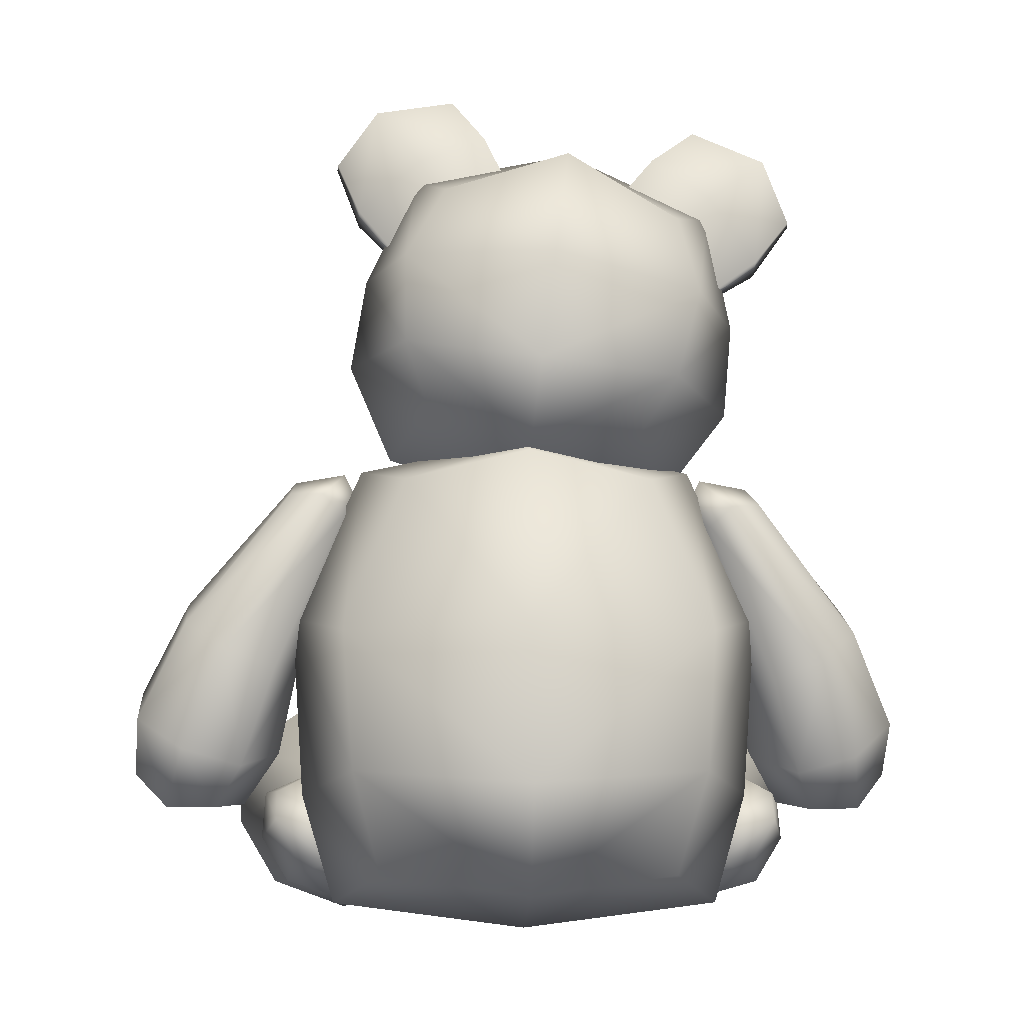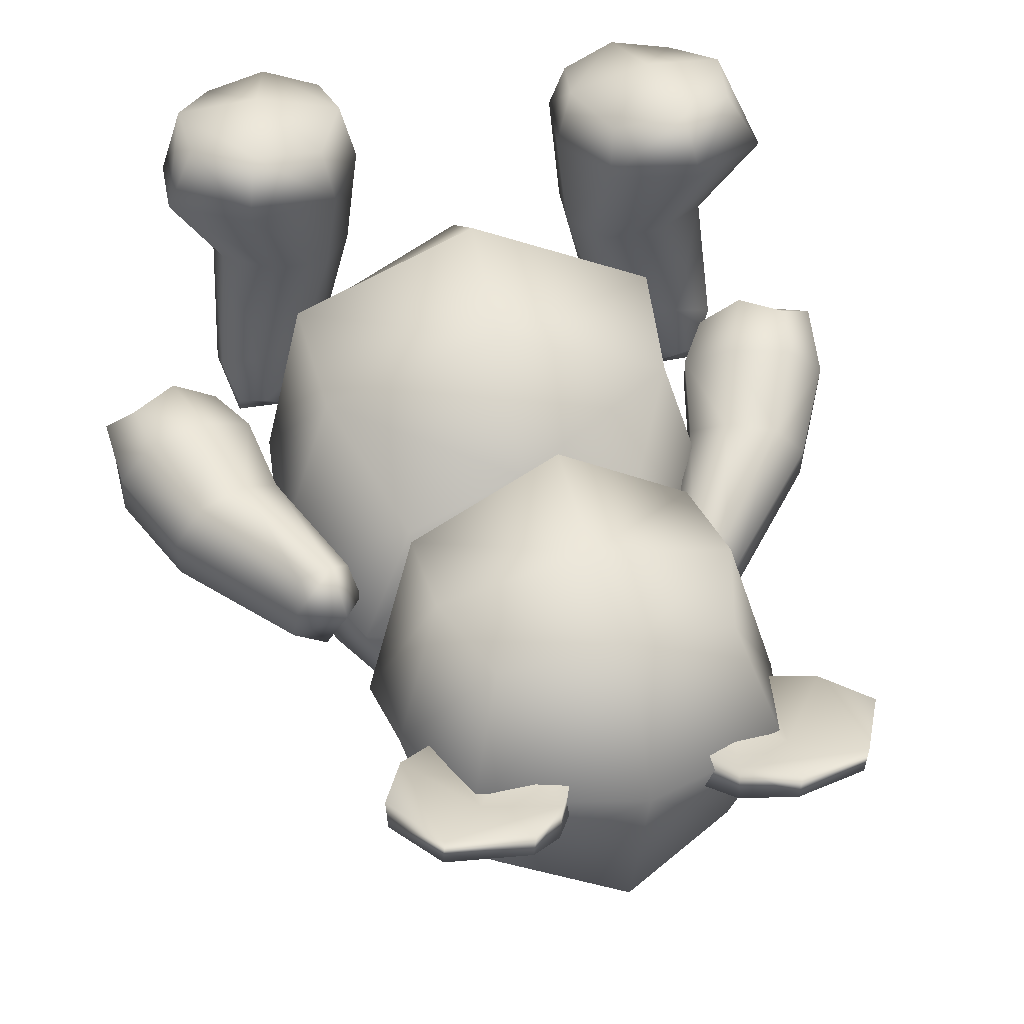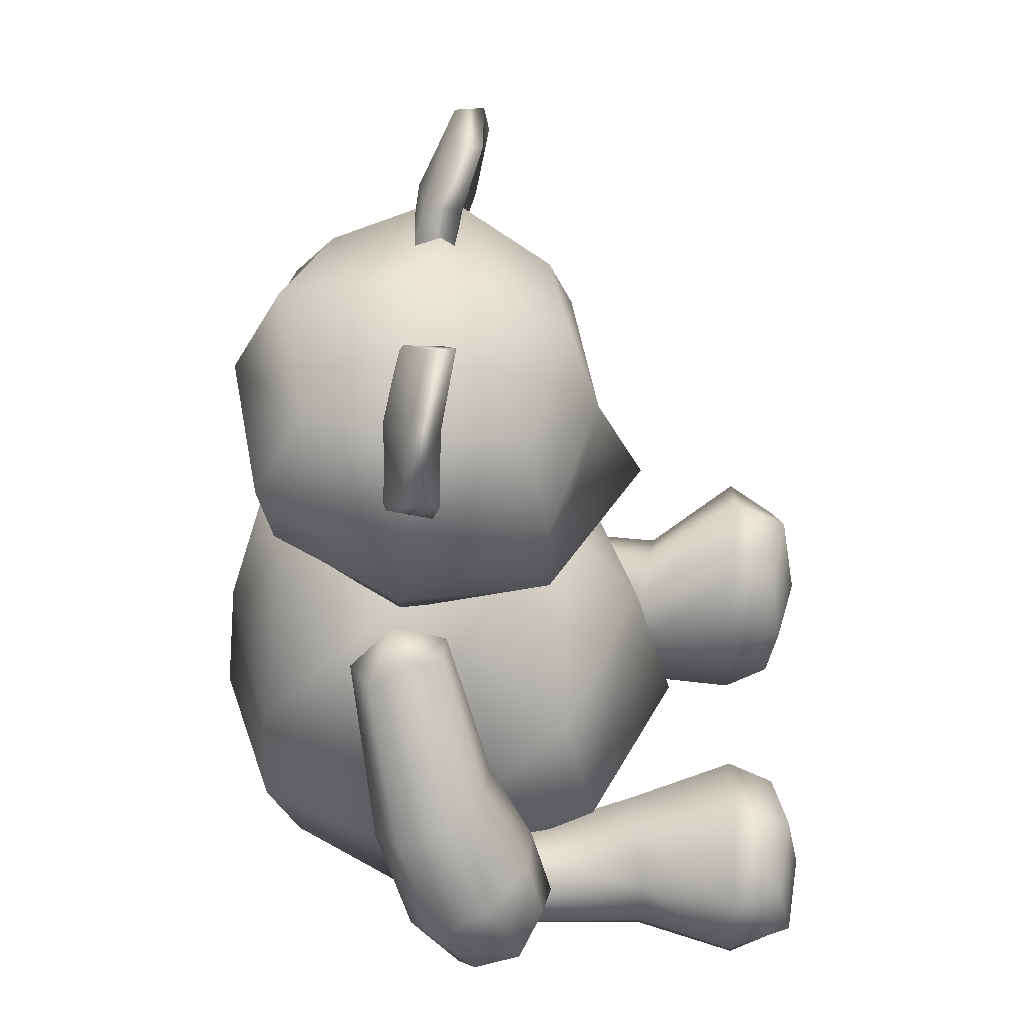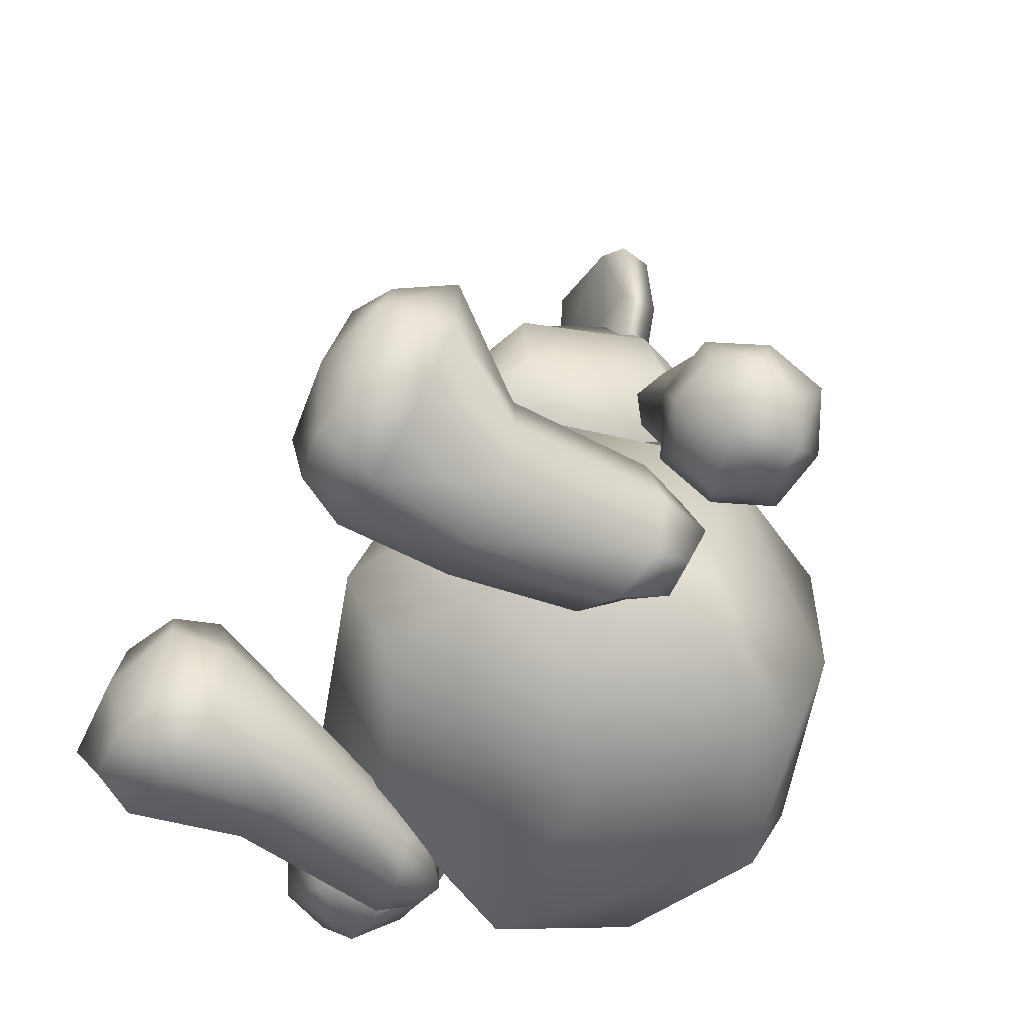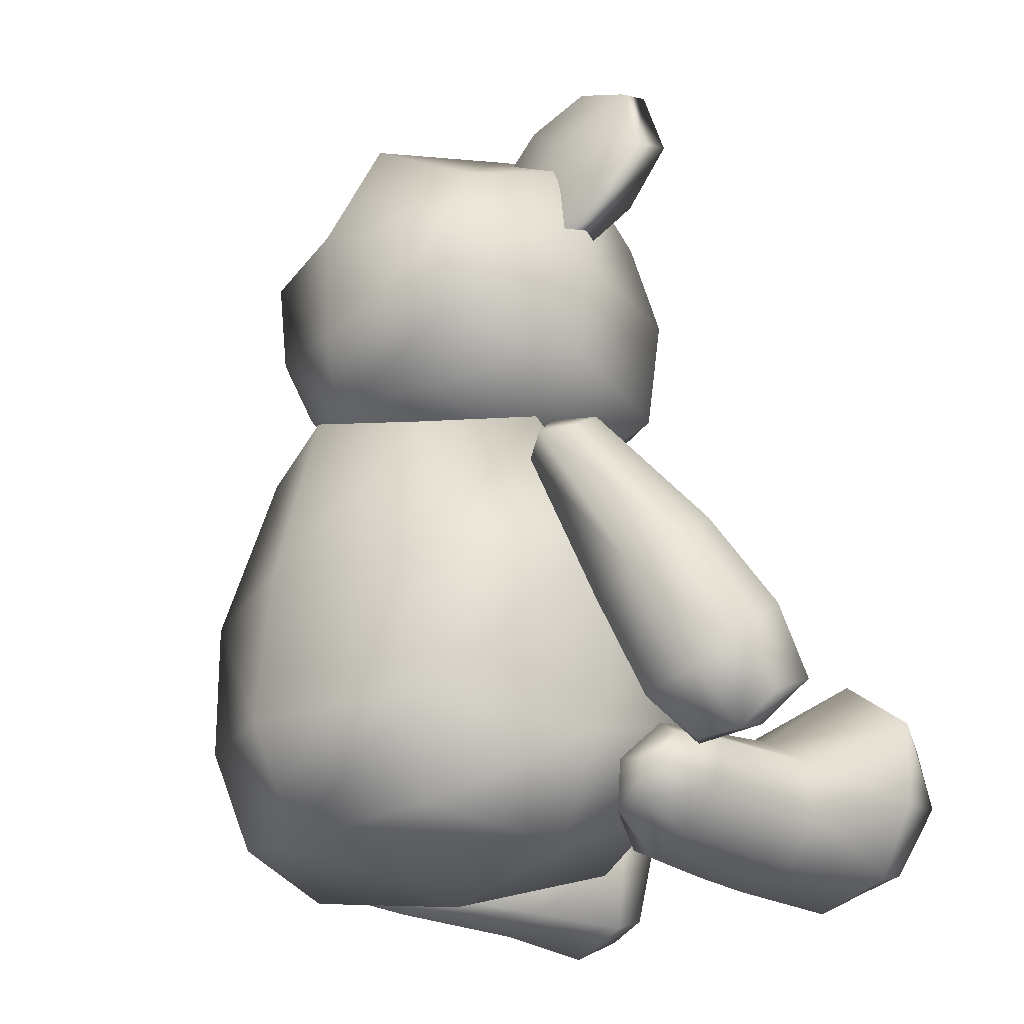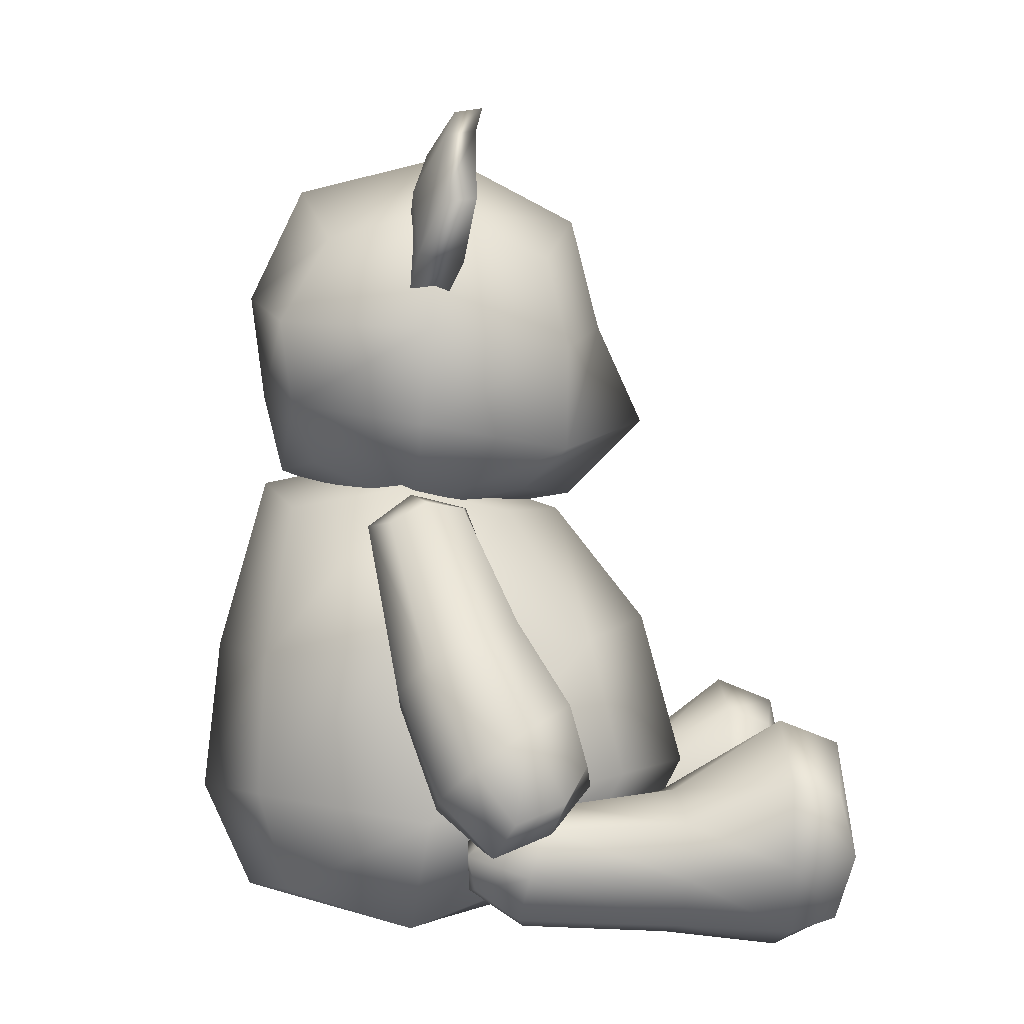
<metadata>
{"format":"obj","ext":"obj","renderer":"f3d","projection":"perspective","resolution":1024,"background":"white","views":[{"elev":-6.5,"azim":178.2,"up":"+Y"},{"elev":36.3,"azim":168.8,"up":"+Z"},{"elev":45.7,"azim":-86.1,"up":"+Y"},{"elev":-58.7,"azim":57.9,"up":"+Y"},{"elev":-19.5,"azim":-130.1,"up":"+Y"},{"elev":0.9,"azim":-92.3,"up":"+Y"}]}
</metadata>
<code>
g default
v -0.7293 1.31 -0.7327
v -0.7329 1.128 0.6912
v -1.007 2.809 -0.6249
v -1.018 2.674 0.8369
v -1.147 2.067 0.9723
v -1.287 2.977 0.1254
v -0.2545 3.199 -0.842
v -0.2644 2.998 1.05
v -0.003356 1.254 -0.995
v -0.02138 1.095 1.044
v -0.9468 0.993 -0.05314
v -1.119 2.244 -0.9435
v -1.44 2.183 0.05191
v -0.3056 3.45 0.1756
v 0.02178 0.9198 -0.06259
v -0.1746 2.266 1.245
v -0.1538 2.463 -1.203
v -0.9779 1.694 -0.8778
v -1.38 1.554 -0.008639
v -1.023 1.396 0.9726
v -0.09642 1.608 1.551
v -0.06734 1.774 -1.117
v -1.318 2.432 -0.08541
v -1.321 2.412 0.167
v -1.859 2.962 0.1204
v -1.888 2.977 0.342
v -1.201 3.627 0.2142
v -1.202 3.654 0.3963
v -0.6838 3.13 -0.02504
v -0.6861 3.11 0.2274
v -1.692 3.406 0.1484
v -1.7 3.434 0.3426
v -0.9833 2.783 0.1991
v -0.9807 2.806 -0.0957
v -1.612 2.647 -0.02593
v -1.622 2.601 0.267
v -1.291 3.071 0.1691
v -0.8844 3.381 0.2867
v -0.8945 3.383 0.03237
v -1.289 3.089 -0.0605
v -1.589 0.9137 -0.2084
v -1.445 1.003 0.2665
v -1.242 0.7491 -0.3046
v -1.1 0.8385 0.1708
v -2.016 -1.164 0.3815
v -1.71 -0.8637 0.8306
v -2.276 -0.5947 1.022
v -2.547 -0.9216 0.5633
v -1.52 1.044 0.02622
v -1.389 0.8835 -0.3583
v -1.202 1.001 0.2852
v -1.072 0.8402 -0.09877
v -1.793 -1.115 0.6207
v -2.348 -1.156 0.4325
v -1.968 -0.7546 1.061
v -2.522 -0.7958 0.8733
v -1.687 -0.2776 -0.1465
v -1.441 -0.03893 0.4394
v -1.981 0.2895 0.5975
v -2.268 0.04906 0.02055
v -1.883 -0.9162 0.0854
v -1.523 -0.5615 0.6968
v -2.203 -0.2192 0.9174
v -2.563 -0.5739 0.306
v -1.197 1.09 -0.07645
v -2.179 -1.031 0.8042
v -1.488 -0.2136 0.1231
v -1.642 0.1662 0.6102
v -2.222 0.2237 0.3369
v -2.025 -0.1544 -0.1591
v -1.59 -0.7959 0.3543
v -1.803 -0.3312 0.909
v -2.497 -0.3395 0.6485
v -2.283 -0.8042 0.0938
v -0.9466 -1.573 -0.9153
v -0.9339 -1.431 1.015
v -0.7949 0.9987 -0.8825
v -0.7566 0.9759 0.5867
v -1.185 0.1149 1.116
v -1.104 1.132 -0.1376
v 0.01346 1.163 -1.113
v 0.01346 0.9836 0.9592
v 0.01346 -1.692 -1.23
v 0.01346 -1.586 1.447
v -1.278 -1.784 -0.0812
v -1.187 -0.002754 -1.046
v -1.57 0.135 -0.04436
v 0.01346 1.363 -0.1576
v 0.01346 -1.963 0.1205
v 0.01346 0.2048 1.573
v 0.01346 0.02065 -1.44
v -1.134 -0.905 -1.095
v -1.501 -1.06 0.04901
v -1.26 -0.7676 1.33
v 0.01346 -0.8194 1.855
v 0.006027 -0.9816 -1.55
v -1.61 -1.476 0.3392
v -1.745 -1.047 0.4828
v -1.32 -1.029 0.6368
v -1.176 -1.475 0.488
v -0.824 -1.633 2.623
v -1.607 -1.673 2.692
v -0.963 -0.6713 2.62
v -1.823 -0.8451 2.689
v -1.825 -1.062 0.8034
v -1.562 -0.9485 0.5097
v -1.217 -1.016 0.956
v -1.19 -1.231 0.5297
v -1.021 -1.659 0.7612
v -1.372 -1.517 0.3069
v -1.193 -1.74 2.741
v -1.851 -1.239 2.784
v -0.7557 -1.125 2.685
v -1.435 -0.5457 2.733
v -1.523 -1.734 1.693
v -0.8112 -1.705 1.559
v -0.9925 -0.9152 1.606
v -1.705 -1.044 1.716
v -1.732 -1.741 2.392
v -0.7324 -1.732 2.305
v -0.9179 -0.5467 2.303
v -2.037 -0.7418 2.354
v -1.648 -1.668 0.62
v -1.744 -1.234 0.2869
v -1.839 -1.37 0.6873
v -1.552 -0.9351 0.9112
v -1.016 -1.333 0.8831
v -1.304 -1.768 0.6591
v -1.312 -1.157 2.838
v -1.406 -1.192 0.2951
v -1.137 -1.843 1.62
v -0.7832 -1.297 1.562
v -1.379 -0.8564 1.667
v -1.732 -1.402 1.725
v -1.197 -1.919 2.35
v -0.6695 -1.159 2.286
v -1.524 -0.3891 2.34
v -2.015 -1.29 2.359
v 0.8246 1.924 -0.8438
v 1.217 1.885 0.04028
v 1.114 2.509 0.1
v 0.8249 2.492 -0.9069
v 0.8744 1.638 1.008
v 0.8257 2.318 1.009
v 0.5532 2.875 0.8665
v 0.7641 3.239 0.1641
v 0.5635 3.01 -0.5954
v 0.6716 1.307 0.7177
v 0.9399 1.234 -0.0176
v 0.6752 1.489 -0.7063
v 1.167 3.002 0.02642
v 1.177 2.958 0.3198
v 1.338 3.389 0.4028
v 1.322 3.368 0.1803
v 1.048 3.756 0.2
v 1.041 3.784 0.3942
v 0.5016 3.871 0.4284
v 0.5146 3.846 0.2465
v 0.2674 3.528 0.3084
v 0.286 3.534 0.0546
v 0.7428 3.33 0.2074
v 0.7448 3.348 -0.02219
v 0.9392 2.72 -0.04289
v 0.9369 2.7 0.2095
v 0.5163 2.975 0.2273
v 0.1457 3.216 0.243
v 0.1479 3.236 -0.009373
v 0.5189 2.998 -0.06745
v 2.311 0.1033 -0.1787
v 2.329 0.2397 0.1586
v 1.593 1.085 0.08831
v 1.613 0.9831 -0.1686
v 2.146 0.2728 0.4672
v 1.565 1.016 0.3324
v 1.256 1.14 0.05713
v 1.386 0.9688 -0.2788
v 1.331 1.01 0.3981
v 1.206 0.8605 0.288
v 1.126 0.8932 0.03102
v 1.251 0.8279 -0.2131
v 1.561 -0.1758 0.04408
v 1.703 -0.2066 -0.2648
v 1.58 -0.03938 0.3814
v 2.116 -1.146 0.08248
v 1.945 -1.126 0.3648
v 2.36 -1.061 0.4776
v 2.451 -1.141 0.06807
v 1.908 -0.9018 0.6145
v 2.208 -0.818 0.8014
v 2.504 -0.6521 0.7207
v 2.714 -0.8327 0.5046
v 2.676 -0.9215 0.1832
v 2.034 -0.07993 -0.3294
v 1.814 0.1462 0.5318
v 2.646 -0.5462 -0.03035
v 2.652 -0.3536 0.3432
v 2.418 -0.2677 0.6765
v 1.931 -0.8661 -0.1511
v 2.327 -0.7526 -0.2085
v 1.698 -0.7802 0.1822
v 1.703 -0.5876 0.5558
v 2.023 -0.3812 0.734
v 1.146 -0.905 -1.095
v 1.528 -1.06 0.04901
v 1.597 0.135 -0.04436
v 1.214 -0.002754 -1.046
v 1.287 -0.7676 1.33
v 1.212 0.1149 1.116
v 0.7836 0.9759 0.5867
v 1.131 1.132 -0.1376
v 0.8218 0.9987 -0.8825
v 0.9609 -1.431 1.015
v 1.305 -1.784 -0.0812
v 0.9735 -1.573 -0.9153
v 1.592 -1.471 0.3276
v 1.654 -1.662 0.6053
v 1.841 -1.358 0.6603
v 1.717 -1.226 0.2668
v 1.6 -1.73 1.684
v 1.802 -1.392 1.703
v 1.825 -1.051 0.7772
v 1.764 -1.035 1.696
v 1.725 -1.038 0.4624
v 1.557 -0.9315 0.9023
v 1.542 -0.9453 0.5009
v 1.43 -0.8566 1.668
v 1.228 -1.022 0.9685
v 1.043 -0.926 1.632
v 1.311 -1.032 0.6433
v 1.032 -1.344 0.9084
v 1.18 -1.238 0.5447
v 0.8416 -1.314 1.601
v 1.038 -1.67 0.7864
v 0.8806 -1.721 1.596
v 1.17 -1.482 0.5039
v 1.316 -1.771 0.6663
v 1.355 -1.519 0.3105
v 1.213 -1.85 1.636
v 1.746 -1.665 2.676
v 1.338 -1.743 2.751
v 1.447 -1.157 2.841
v 1.984 -1.225 2.752
v 0.9596 -1.647 2.657
v 0.8814 -1.141 2.723
v 1.072 -0.6817 2.645
v 1.546 -0.5429 2.728
v 1.939 -0.8316 2.659
v 1.379 -1.194 0.2968
v 0.8505 -1.749 2.346
v 1.322 -1.923 2.361
v 1.854 -1.73 2.369
v 1.003 -0.5588 2.332
v 0.7708 -1.177 2.331
v 2.128 -0.7229 2.311
v 1.605 -0.3845 2.331
v 2.121 -1.271 2.317
g Teddy_model
f 18 19 13 12
f 19 20 5 13
f 13 5 4 6
f 12 13 6 3
f 3 6 14 7
f 6 4 8 14
f 15 10 2 11
f 9 15 11 1
f 20 21 16 5
f 5 16 8 4
f 22 18 12 17
f 17 12 3 7
f 1 11 19 18
f 11 2 20 19
f 2 10 21 20
f 9 1 18 22
f 35 36 26 25
f 31 32 28 27
f 27 28 38 39
f 32 37 38 28
f 39 40 31 27
f 25 26 32 31
f 36 37 32 26
f 31 40 35 25
f 23 24 36 35
f 24 33 37 36
f 38 37 33 30
f 39 38 30 29
f 29 34 40 39
f 35 40 34 23
f 60 69 49 41
f 49 69 59 42
f 41 49 65 50
f 49 42 51 65
f 65 51 44 52
f 50 65 52 43
f 43 52 67 57
f 52 44 58 67
f 45 53 66 54
f 53 46 55 66
f 66 55 47 56
f 54 66 56 48
f 43 57 70 50
f 50 70 60 41
f 51 68 58 44
f 42 59 68 51
f 69 60 64 73
f 59 69 73 63
f 70 57 61 74
f 60 70 74 64
f 67 71 61 57
f 58 62 71 67
f 71 62 46 53
f 61 71 53 45
f 68 72 62 58
f 59 63 72 68
f 72 63 47 55
f 62 72 55 46
f 73 64 48 56
f 63 73 56 47
f 74 61 45 54
f 64 74 54 48
f 92 93 87 86
f 93 94 79 87
f 87 79 78 80
f 86 87 80 77
f 77 80 88 81
f 80 78 82 88
f 89 84 76 85
f 83 89 85 75
f 94 95 90 79
f 79 90 82 78
f 96 92 86 91
f 91 86 77 81
f 75 85 93 92
f 85 76 94 93
f 76 84 95 94
f 83 75 92 96
f 97 123 125 124
f 125 123 115 134
f 105 125 134 118
f 124 125 105 98
f 98 105 126 106
f 126 105 118 133
f 107 126 133 117
f 106 126 107 99
f 99 107 127 108
f 127 107 117 132
f 109 127 132 116
f 108 127 109 100
f 100 109 128 110
f 128 109 116 131
f 123 128 131 115
f 110 128 123 97
f 102 111 129 112
f 111 101 113 129
f 129 113 103 114
f 112 129 114 104
f 100 110 130 108
f 110 97 124 130
f 130 124 98 106
f 108 130 106 99
f 131 116 120 135
f 115 131 135 119
f 132 117 121 136
f 116 132 136 120
f 133 118 122 137
f 117 133 137 121
f 134 115 119 138
f 118 134 138 122
f 135 120 101 111
f 119 135 111 102
f 136 121 103 113
f 120 136 113 101
f 137 122 104 114
f 121 137 114 103
f 138 119 102 112
f 122 138 112 104
f 139 142 141 140
f 140 141 144 143
f 141 146 145 144
f 142 147 146 141
f 147 7 14 146
f 146 14 8 145
f 15 149 148 10
f 9 150 149 15
f 143 144 16 21
f 144 145 8 16
f 22 17 142 139
f 17 7 147 142
f 150 139 140 149
f 149 140 143 148
f 148 143 21 10
f 9 22 139 150
f 151 154 153 152
f 155 158 157 156
f 158 160 159 157
f 156 157 159 161
f 160 158 155 162
f 154 155 156 153
f 152 153 156 161
f 155 154 151 162
f 163 151 152 164
f 164 152 161 165
f 159 166 165 161
f 160 167 166 159
f 167 160 162 168
f 151 163 168 162
f 169 172 171 170
f 171 174 173 170
f 172 176 175 171
f 171 175 177 174
f 175 179 178 177
f 176 180 179 175
f 180 182 181 179
f 179 181 183 178
f 184 187 186 185
f 185 186 189 188
f 186 191 190 189
f 187 192 191 186
f 180 176 193 182
f 176 172 169 193
f 177 178 183 194
f 174 177 194 173
f 170 196 195 169
f 173 197 196 170
f 193 199 198 182
f 169 195 199 193
f 181 182 198 200
f 183 181 200 201
f 200 185 188 201
f 198 184 185 200
f 194 183 201 202
f 173 194 202 197
f 202 189 190 197
f 201 188 189 202
f 196 191 192 195
f 197 190 191 196
f 199 187 184 198
f 195 192 187 199
f 203 206 205 204
f 204 205 208 207
f 205 210 209 208
f 206 211 210 205
f 211 81 88 210
f 210 88 82 209
f 89 213 212 84
f 83 214 213 89
f 207 208 90 95
f 208 209 82 90
f 96 91 206 203
f 91 81 211 206
f 214 203 204 213
f 213 204 207 212
f 212 207 95 84
f 83 96 203 214
f 215 218 217 216
f 217 220 219 216
f 221 222 220 217
f 218 223 221 217
f 223 225 224 221
f 224 226 222 221
f 227 228 226 224
f 225 229 227 224
f 229 231 230 227
f 230 232 228 227
f 233 234 232 230
f 231 235 233 230
f 235 237 236 233
f 236 238 234 233
f 216 219 238 236
f 237 215 216 236
f 239 242 241 240
f 240 241 244 243
f 241 246 245 244
f 242 247 246 241
f 235 231 248 237
f 237 248 218 215
f 248 225 223 218
f 231 229 225 248
f 238 250 249 234
f 219 251 250 238
f 232 253 252 228
f 234 249 253 232
f 226 255 254 222
f 228 252 255 226
f 220 256 251 219
f 222 254 256 220
f 250 240 243 249
f 251 239 240 250
f 253 244 245 252
f 249 243 244 253
f 255 246 247 254
f 252 245 246 255
f 256 242 239 251
f 254 247 242 256

</code>
